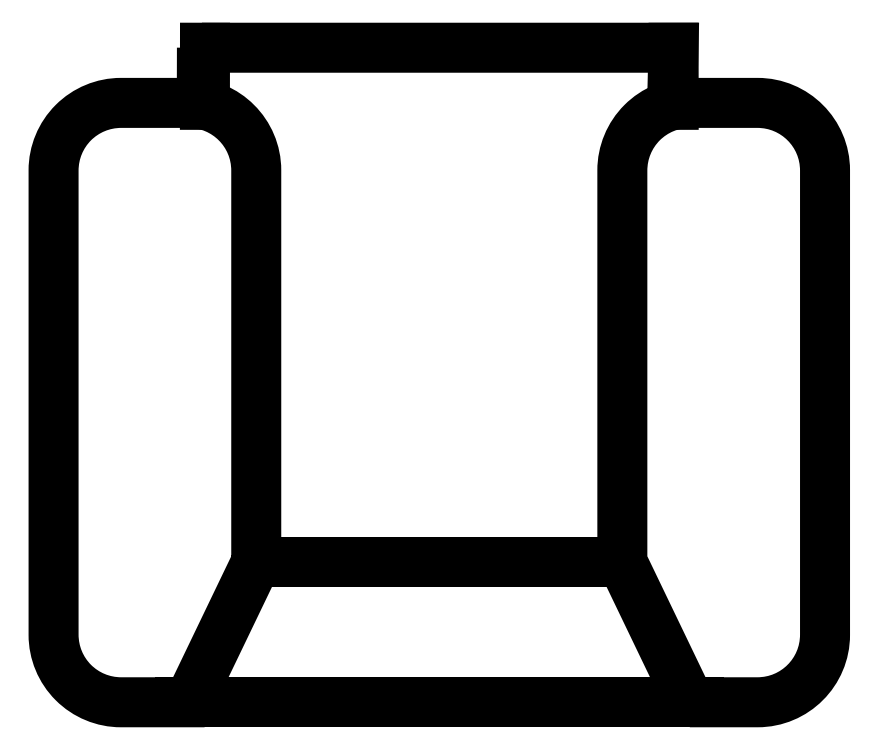
<metadata>
{"format":"dxf","ext":"dxf","renderer":"ezdxf+matplotlib","layout":"modelspace","background":"white","min_lineweight":24,"dpi":150}
</metadata>
<code>
0
SECTION
2
ENTITIES
0
POLYLINE
8
0
66
     1
10
0
20
0
30
0
0
VERTEX
8
0
10
-0.3639
20
0.04693
30
0
0
VERTEX
8
0
10
0.3948
20
0.04693
30
0
0
SEQEND
8
0
0
POLYLINE
8
0
66
     1
10
0
20
0
30
5.333e-06
0
VERTEX
8
0
10
-0.3012
20
0.92
30
5.333e-06
0
VERTEX
8
0
10
0.3278
20
0.92
30
5.333e-06
0
VERTEX
8
0
10
0.3259
20
0.8432
30
5.333e-06
0
SEQEND
8
0
0
POLYLINE
8
0
66
     1
10
0
20
0
30
0
70
     1
0
VERTEX
8
0
10
0.3496
20
0.04693
30
0
0
VERTEX
8
0
10
0.4399
20
0.04693
30
0
42
0.4142
0
VERTEX
8
0
10
0.5299
20
0.1369
30
0
0
VERTEX
8
0
10
0.5299
20
0.7564
30
0
42
0.4142
0
VERTEX
8
0
10
0.4399
20
0.8464
30
0
0
VERTEX
8
0
10
0.3496
20
0.8464
30
0
42
0.4142
0
VERTEX
8
0
10
0.2596
20
0.7564
30
0
0
VERTEX
8
0
10
0.2596
20
0.234
30
0
0
SEQEND
8
0
0
LINE
8
0
10
-0.2971
20
0.92
30
0
11
-0.2972
21
0.8438
31
0
0
POLYLINE
8
0
66
     1
10
0
20
0
30
5.333e-06
0
VERTEX
8
0
10
-0.3012
20
0.92
30
5.333e-06
0
VERTEX
8
0
10
-0.3014
20
0.8447
30
5.333e-06
0
SEQEND
8
0
0
POLYLINE
8
0
66
     1
10
0
20
0
30
0
70
     1
0
VERTEX
8
0
10
-0.2287
20
0.234
30
0
0
VERTEX
8
0
10
-0.2287
20
0.7564
30
0
42
0.4142
0
VERTEX
8
0
10
-0.3187
20
0.8464
30
0
0
VERTEX
8
0
10
-0.4091
20
0.8464
30
0
42
0.4142
0
VERTEX
8
0
10
-0.4991
20
0.7564
30
0
0
VERTEX
8
0
10
-0.4991
20
0.1369
30
0
42
0.4142
0
VERTEX
8
0
10
-0.4091
20
0.04693
30
0
0
VERTEX
8
0
10
-0.3187
20
0.04693
30
0
0
SEQEND
8
0
0
POLYLINE
8
0
66
     1
10
0
20
0
30
0
0
VERTEX
8
0
10
-0.09192
20
0.234
30
0
0
VERTEX
8
0
10
-0.2287
20
0.234
30
0
0
SEQEND
8
0
0
POLYLINE
8
0
66
     1
10
0
20
0
30
0
0
VERTEX
8
0
10
-0.09192
20
0.234
30
0
0
VERTEX
8
0
10
0.2596
20
0.234
30
0
0
SEQEND
8
0
0
LINE
8
0
10
0.328
20
0.92
30
0
11
0.3281
21
0.8438
31
0
0
ENDSEC
0
EOF

</code>
